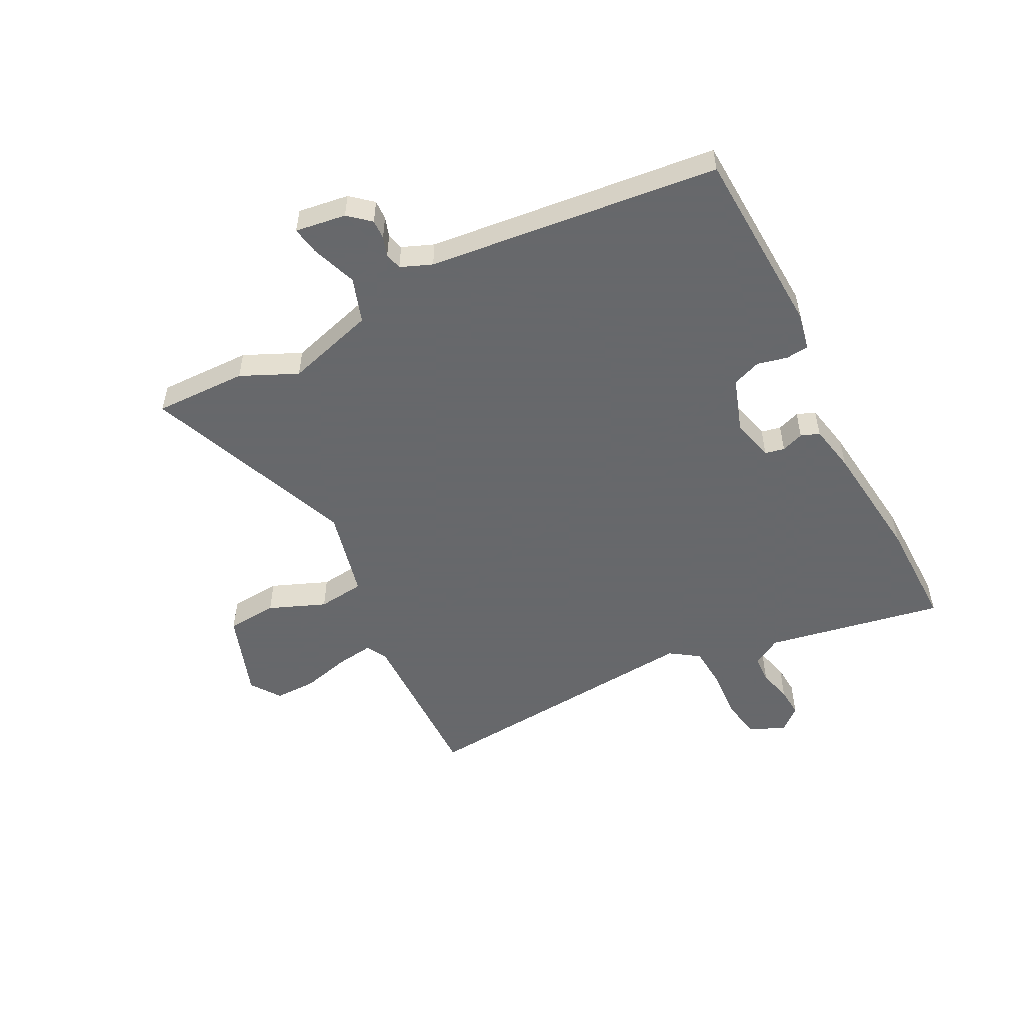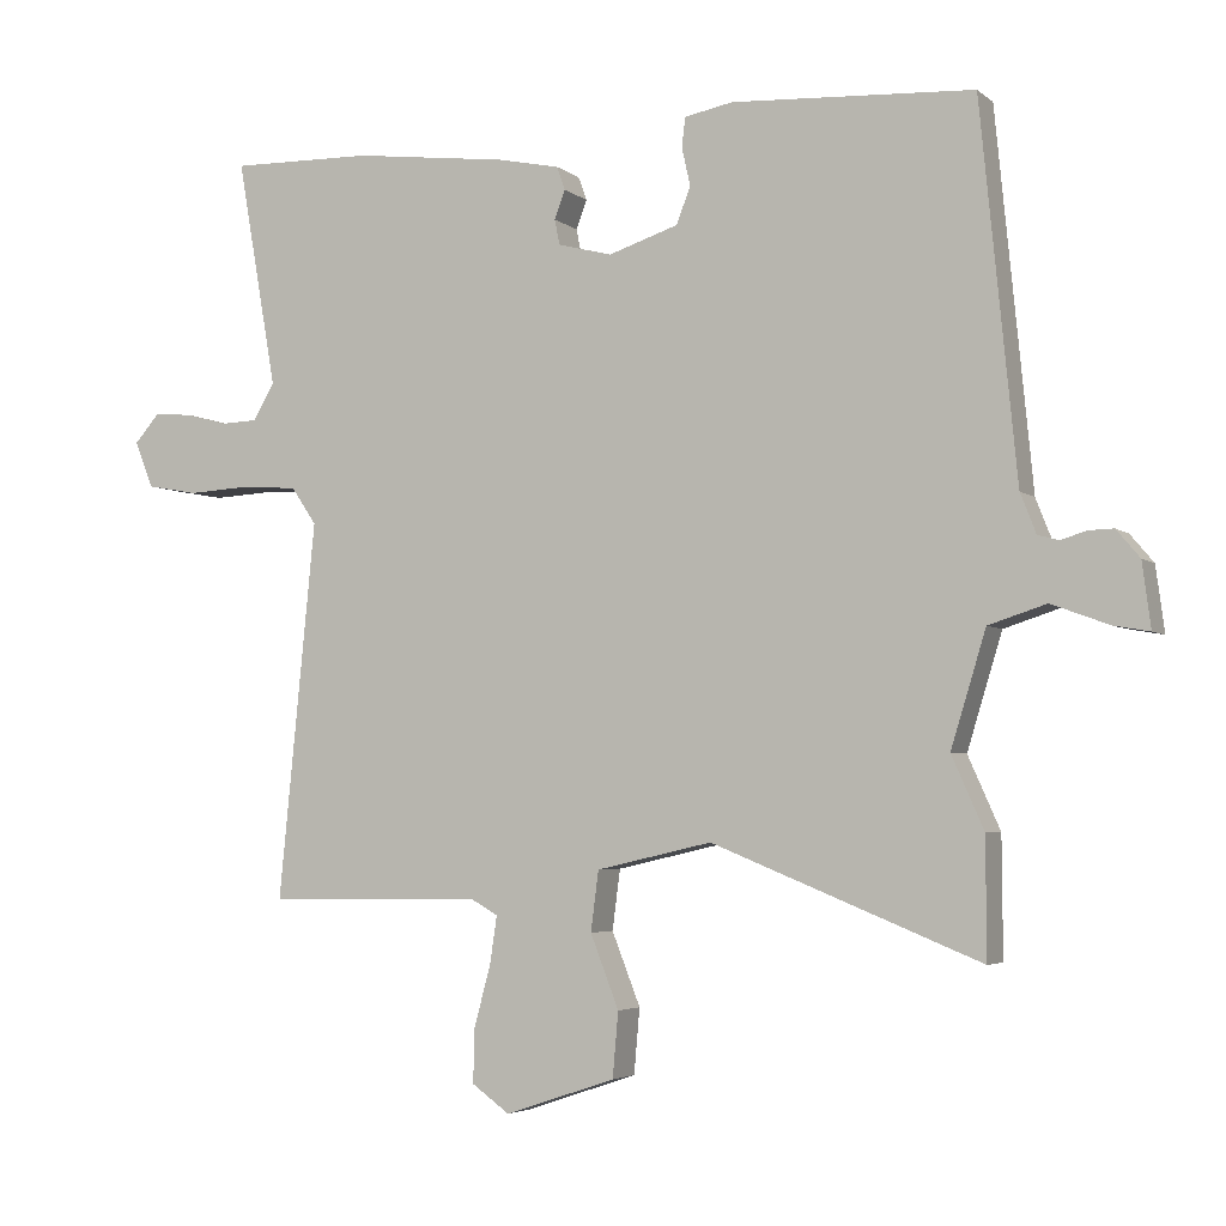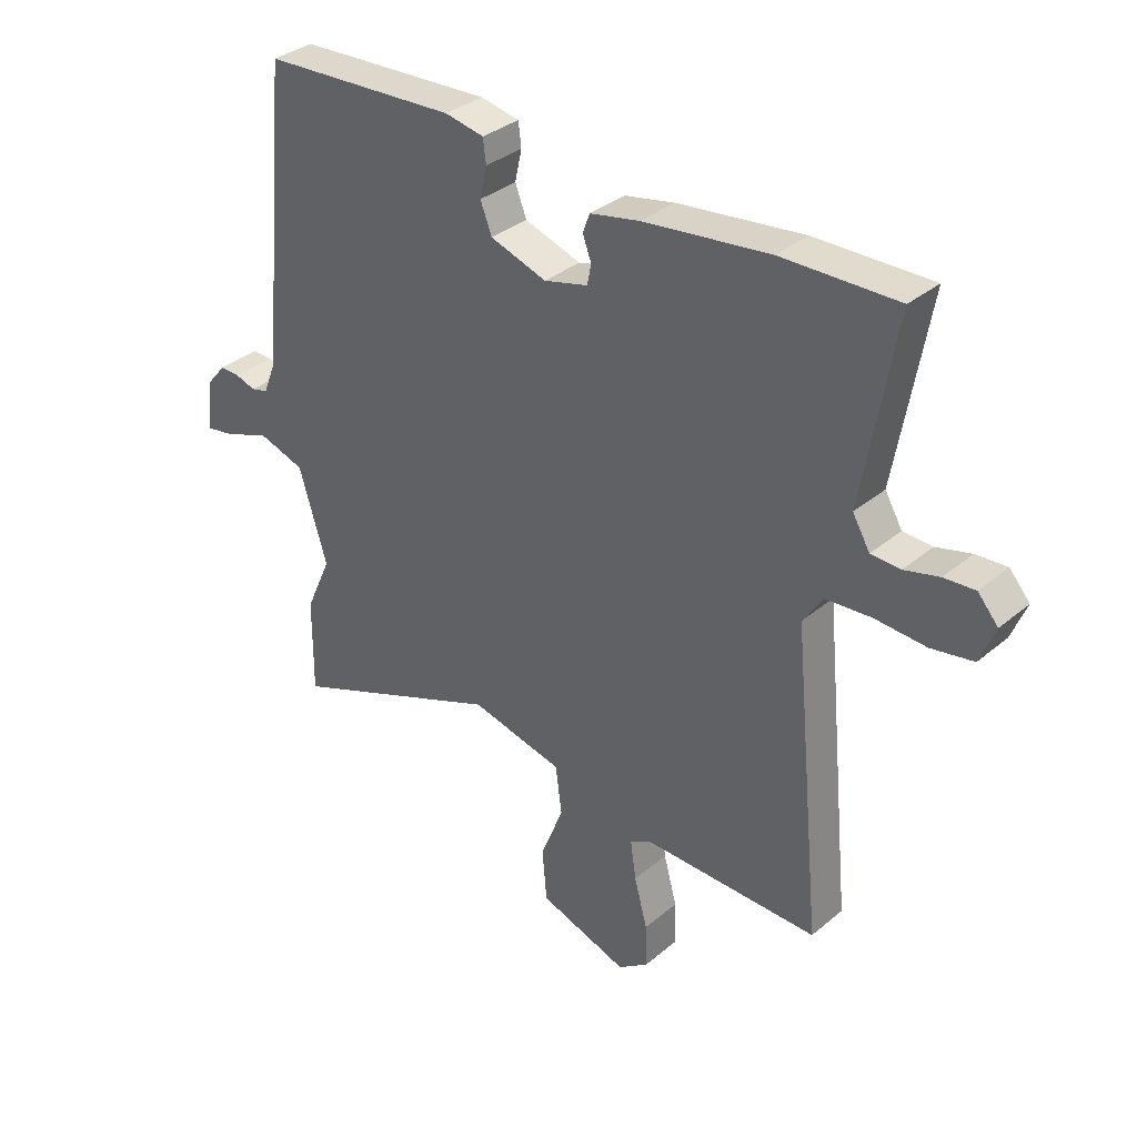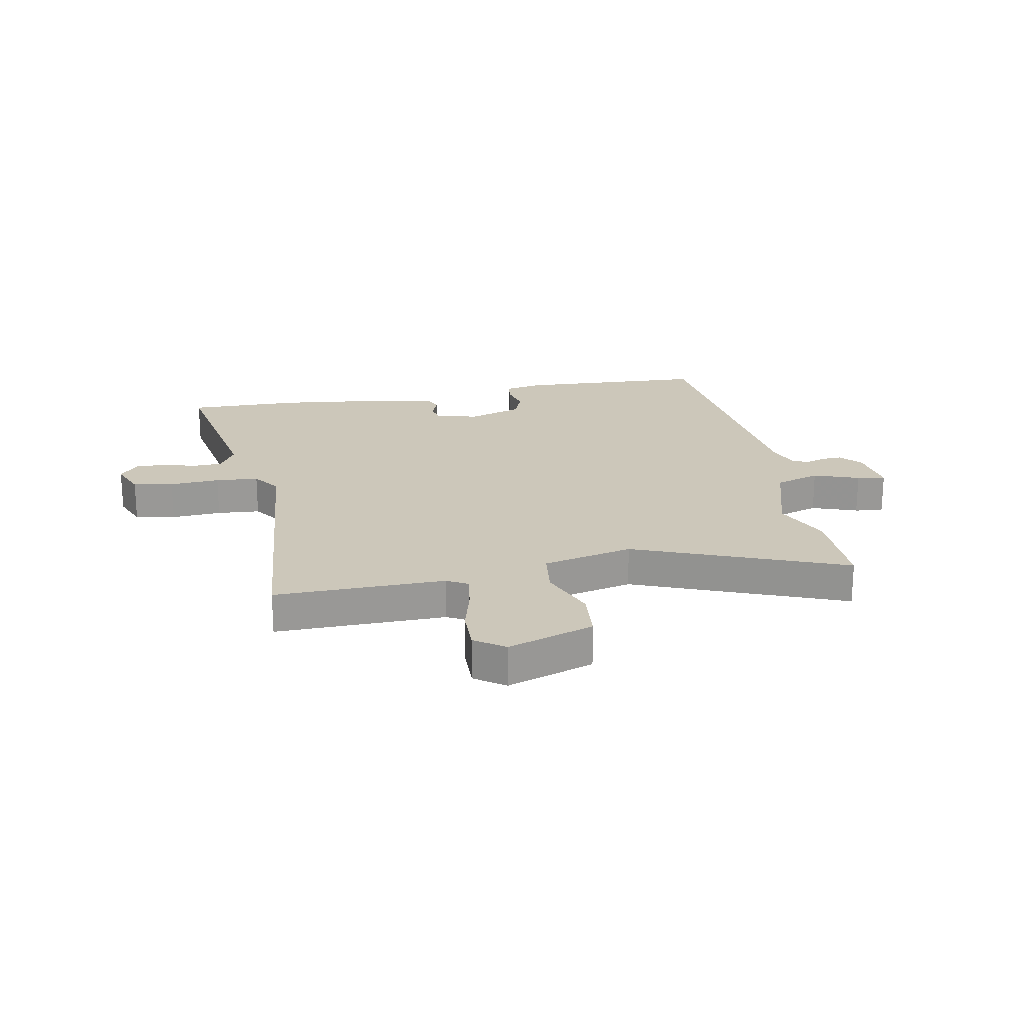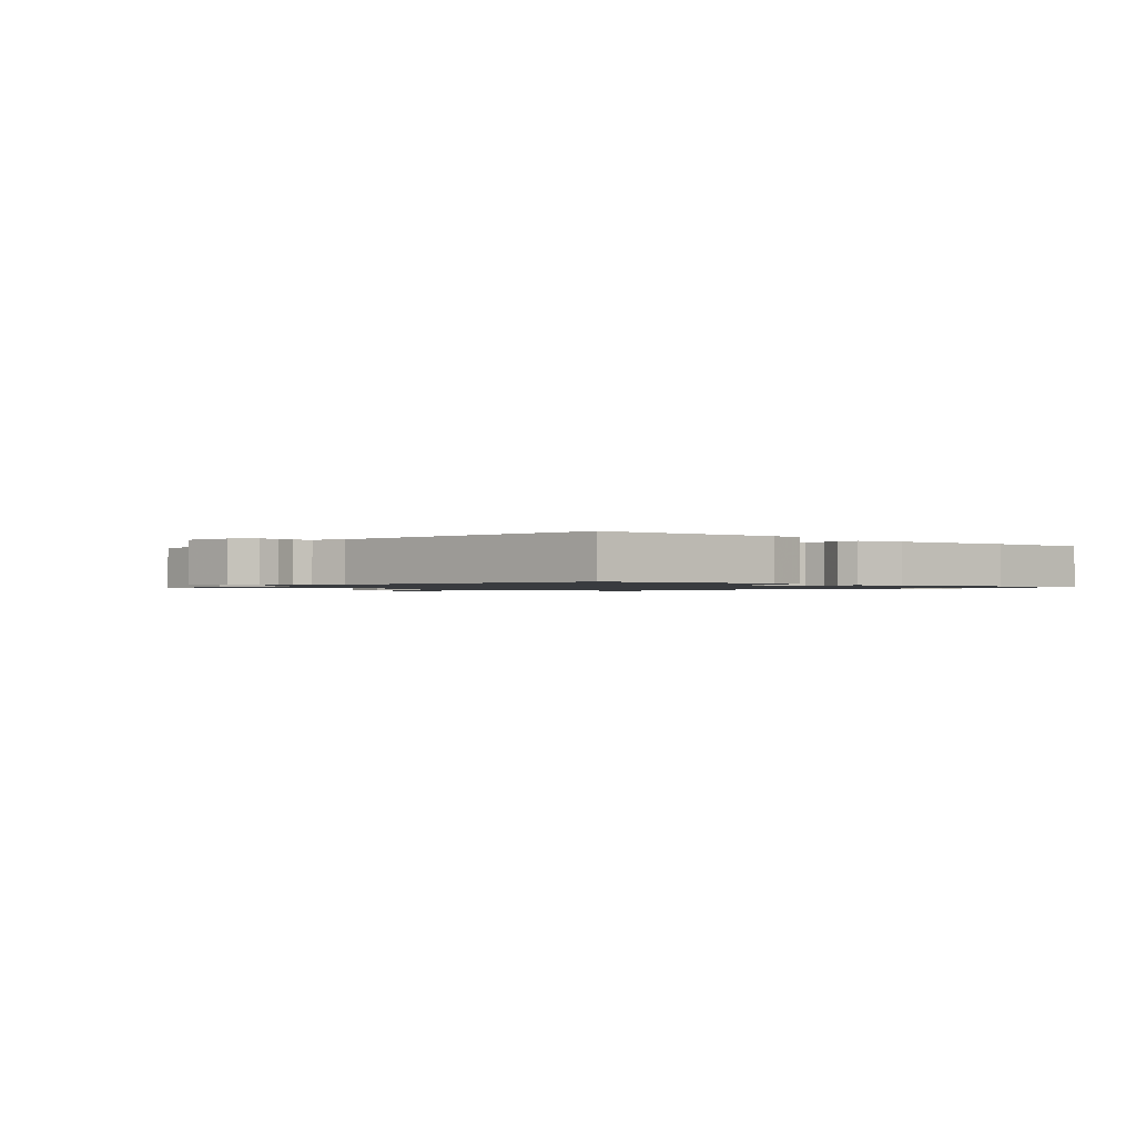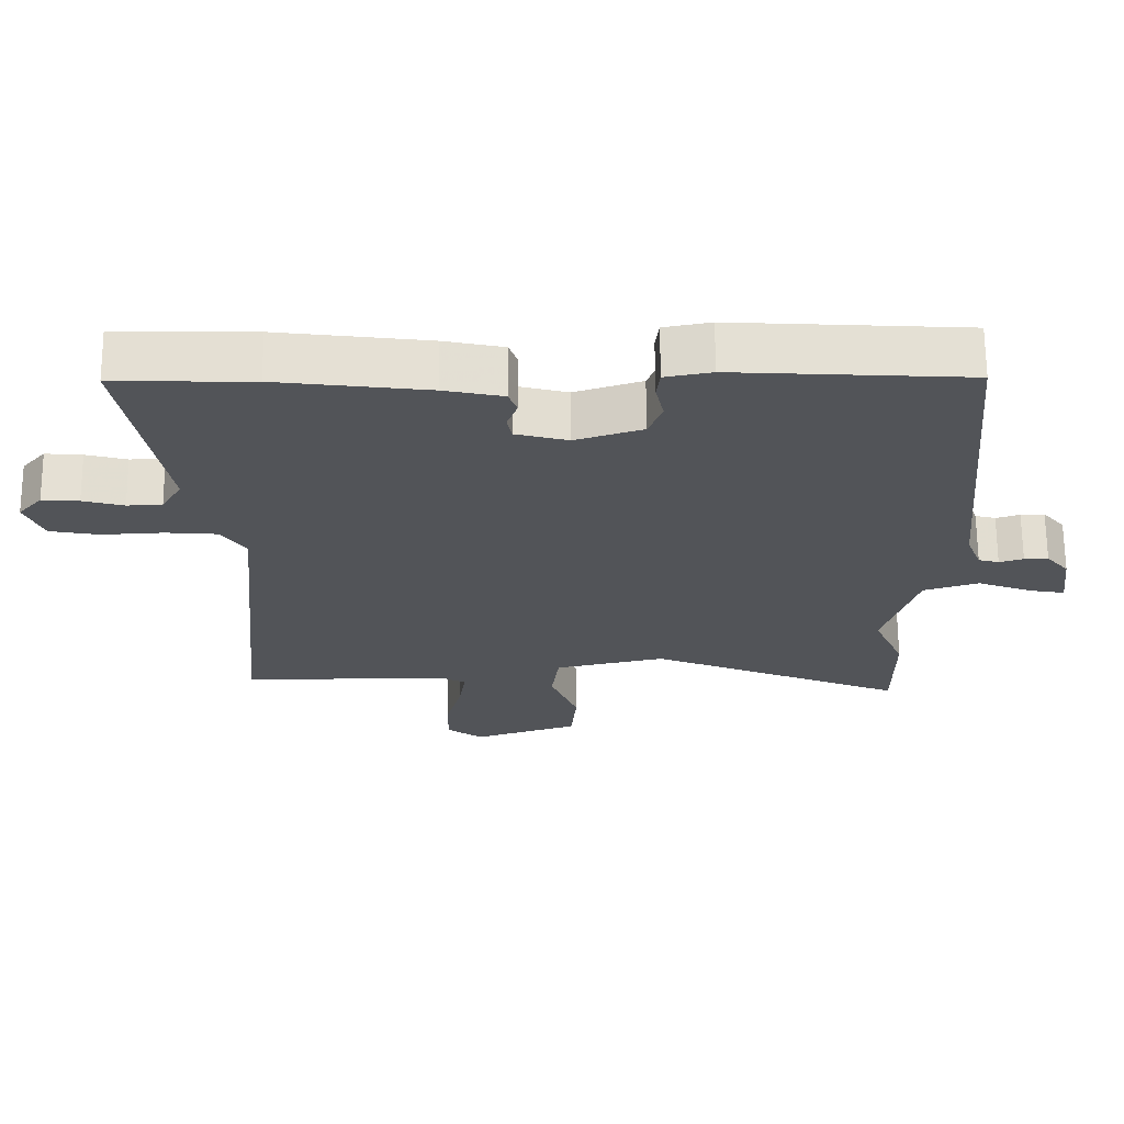
<metadata>
{"format":"obj","ext":"obj","renderer":"f3d","projection":"perspective","resolution":1024,"background":"white","views":[{"elev":-52.3,"azim":-63.4,"up":"+Y"},{"elev":-4.0,"azim":-155.5,"up":"+Z"},{"elev":34.3,"azim":41.8,"up":"+Z"},{"elev":21.5,"azim":168.9,"up":"+Y"},{"elev":-1.1,"azim":-41.6,"up":"+Y"},{"elev":66.8,"azim":179.6,"up":"+Z"}]}
</metadata>
<code>
v 0.405 0.07 0.498
v 0.605 0.07 0.502
v 0.549 0.07 0.182
v 0.579 0.07 0.131
v 0.63 0.07 0.129
v 0.69 0.07 0.145
v 0.744 0.07 0.149
v 0.779 0.07 0.109
v 0.753 0.07 0.044
v 0.681 0.07 0.031
v 0.591 0.07 0.036
v 0.514 0.07 0.03
v 0.479 0.07 -0.022
v 0.531 0.07 -0.55
v 0.226 0.07 -0.547
v 0.189 0.07 -0.568
v 0.199 0.07 -0.635
v 0.222 0.07 -0.72
v 0.224 0.07 -0.796
v 0.171 0.07 -0.834
v 0.016 0.07 -0.782
v 0.008 0.07 -0.691
v 0.048 0.07 -0.589
v 0.037 0.07 -0.505
v -0.125 0.07 -0.468
v -0.501 0.07 -0.62
v -0.5 0.07 -0.454
v -0.455 0.07 -0.353
v -0.504 0.07 -0.193
v -0.585 0.07 -0.167
v -0.666 0.07 -0.197
v -0.716 0.07 -0.206
v -0.704 0.07 -0.115
v -0.671 0.07 -0.076
v -0.636 0.07 -0.077
v -0.601 0.07 -0.088
v -0.571 0.07 -0.08
v -0.549 0.07 -0.024
v -0.498 0.07 0.497
v -0.159 0.07 0.516
v -0.091 0.07 0.503
v -0.086 0.07 0.462
v -0.098 0.07 0.408
v -0.078 0.07 0.357
v 0.02 0.07 0.325
v 0.096 0.07 0.345
v 0.103 0.07 0.38
v 0.088 0.07 0.42
v 0.1 0.07 0.453
v 0.186 0.07 0.471
v 0.405 0 0.498
v 0.605 0 0.502
v 0.549 0 0.182
v 0.579 0 0.131
v 0.63 0 0.129
v 0.69 0 0.145
v 0.744 0 0.149
v 0.779 0 0.109
v 0.753 0 0.044
v 0.681 0 0.031
v 0.591 0 0.036
v 0.514 0 0.03
v 0.479 0 -0.022
v 0.531 0 -0.55
v 0.226 0 -0.547
v 0.189 0 -0.568
v 0.199 0 -0.635
v 0.222 0 -0.72
v 0.224 0 -0.796
v 0.171 0 -0.834
v 0.016 0 -0.782
v 0.008 0 -0.691
v 0.048 0 -0.589
v 0.037 0 -0.505
v -0.125 0 -0.468
v -0.501 0 -0.62
v -0.5 0 -0.454
v -0.455 0 -0.353
v -0.504 0 -0.193
v -0.585 0 -0.167
v -0.666 0 -0.197
v -0.716 0 -0.206
v -0.704 0 -0.115
v -0.671 0 -0.076
v -0.636 0 -0.077
v -0.601 0 -0.088
v -0.571 0 -0.08
v -0.549 0 -0.024
v -0.498 0 0.497
v -0.159 0 0.516
v -0.091 0 0.503
v -0.086 0 0.462
v -0.098 0 0.408
v -0.078 0 0.357
v 0.02 0 0.325
v 0.096 0 0.345
v 0.103 0 0.38
v 0.088 0 0.42
v 0.1 0 0.453
v 0.186 0 0.471
f 1 2 3
f 50 1 3
f 49 50 3
f 48 49 3
f 47 48 3
f 46 47 3 4
f 45 46 4
f 44 45 4
f 41 42 43
f 40 41 43
f 39 40 43
f 38 39 43
f 37 38 43 44
f 34 35 36
f 33 34 36
f 32 33 36
f 31 32 36
f 30 31 36
f 29 30 36 37
f 25 26 27 28
f 24 25 28 29
f 21 22 23
f 20 21 23
f 19 20 23
f 18 19 23
f 17 18 23
f 16 17 23 24
f 29 37 44
f 24 29 44
f 16 24 44
f 15 16 44
f 9 10 11
f 8 9 11
f 7 8 11
f 6 7 11
f 5 6 11
f 4 5 11 12
f 44 4 12 13
f 13 14 15 44
f 53 52 51
f 53 51 100
f 53 100 99
f 53 99 98
f 53 98 97
f 54 53 97 96
f 54 96 95
f 54 95 94
f 93 92 91
f 93 91 90
f 93 90 89
f 93 89 88
f 94 93 88 87
f 86 85 84
f 86 84 83
f 86 83 82
f 86 82 81
f 86 81 80
f 87 86 80 79
f 78 77 76 75
f 79 78 75 74
f 73 72 71
f 73 71 70
f 73 70 69
f 73 69 68
f 73 68 67
f 74 73 67 66
f 94 87 79
f 94 79 74
f 94 74 66
f 94 66 65
f 61 60 59
f 61 59 58
f 61 58 57
f 61 57 56
f 61 56 55
f 62 61 55 54
f 63 62 54 94
f 94 65 64 63
f 1 51 52 2
f 2 52 53 3
f 3 53 54 4
f 4 54 55 5
f 5 55 56 6
f 6 56 57 7
f 7 57 58 8
f 8 58 59 9
f 9 59 60 10
f 10 60 61 11
f 11 61 62 12
f 12 62 63 13
f 13 63 64 14
f 14 64 65 15
f 15 65 66 16
f 16 66 67 17
f 17 67 68 18
f 18 68 69 19
f 19 69 70 20
f 20 70 71 21
f 21 71 72 22
f 22 72 73 23
f 23 73 74 24
f 24 74 75 25
f 25 75 76 26
f 26 76 77 27
f 27 77 78 28
f 28 78 79 29
f 29 79 80 30
f 30 80 81 31
f 31 81 82 32
f 32 82 83 33
f 33 83 84 34
f 34 84 85 35
f 35 85 86 36
f 36 86 87 37
f 37 87 88 38
f 38 88 89 39
f 39 89 90 40
f 40 90 91 41
f 41 91 92 42
f 42 92 93 43
f 43 93 94 44
f 44 94 95 45
f 45 95 96 46
f 46 96 97 47
f 47 97 98 48
f 48 98 99 49
f 49 99 100 50
f 50 100 51 1

</code>
